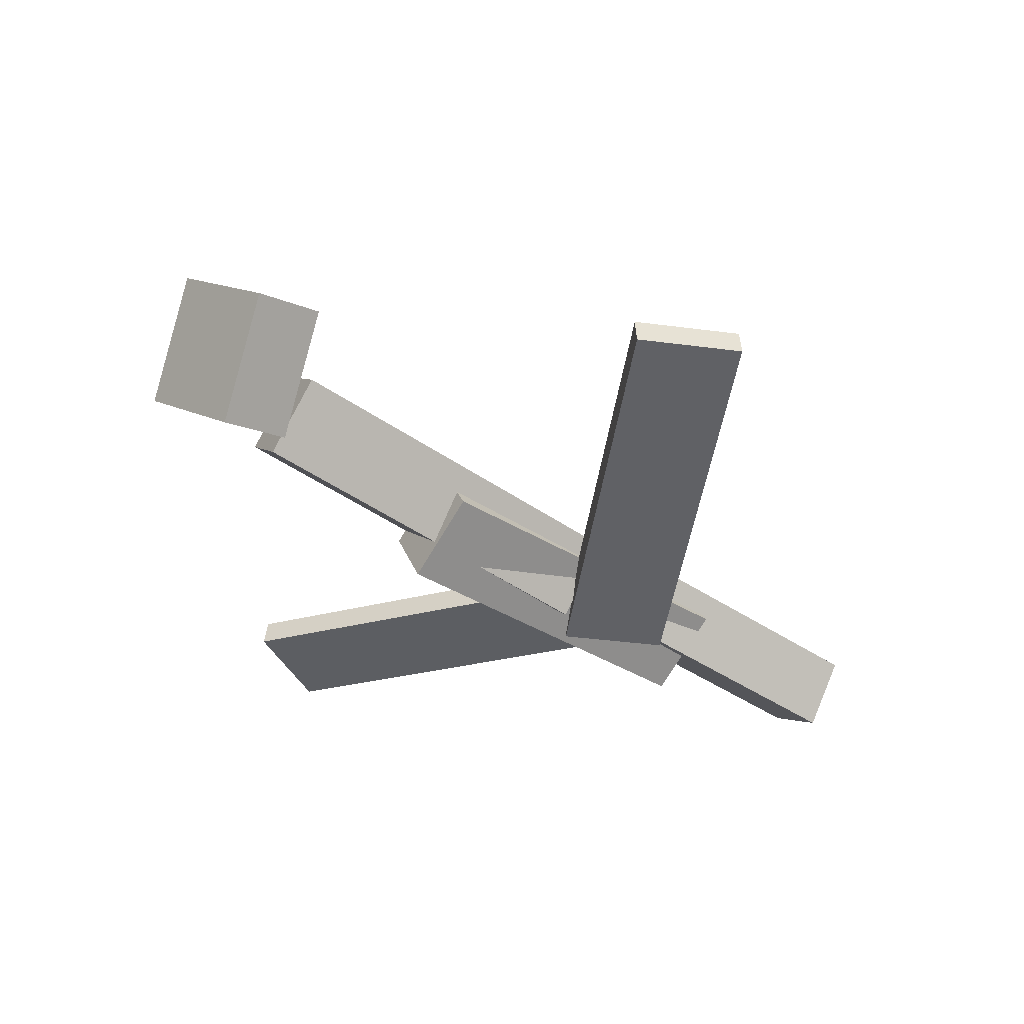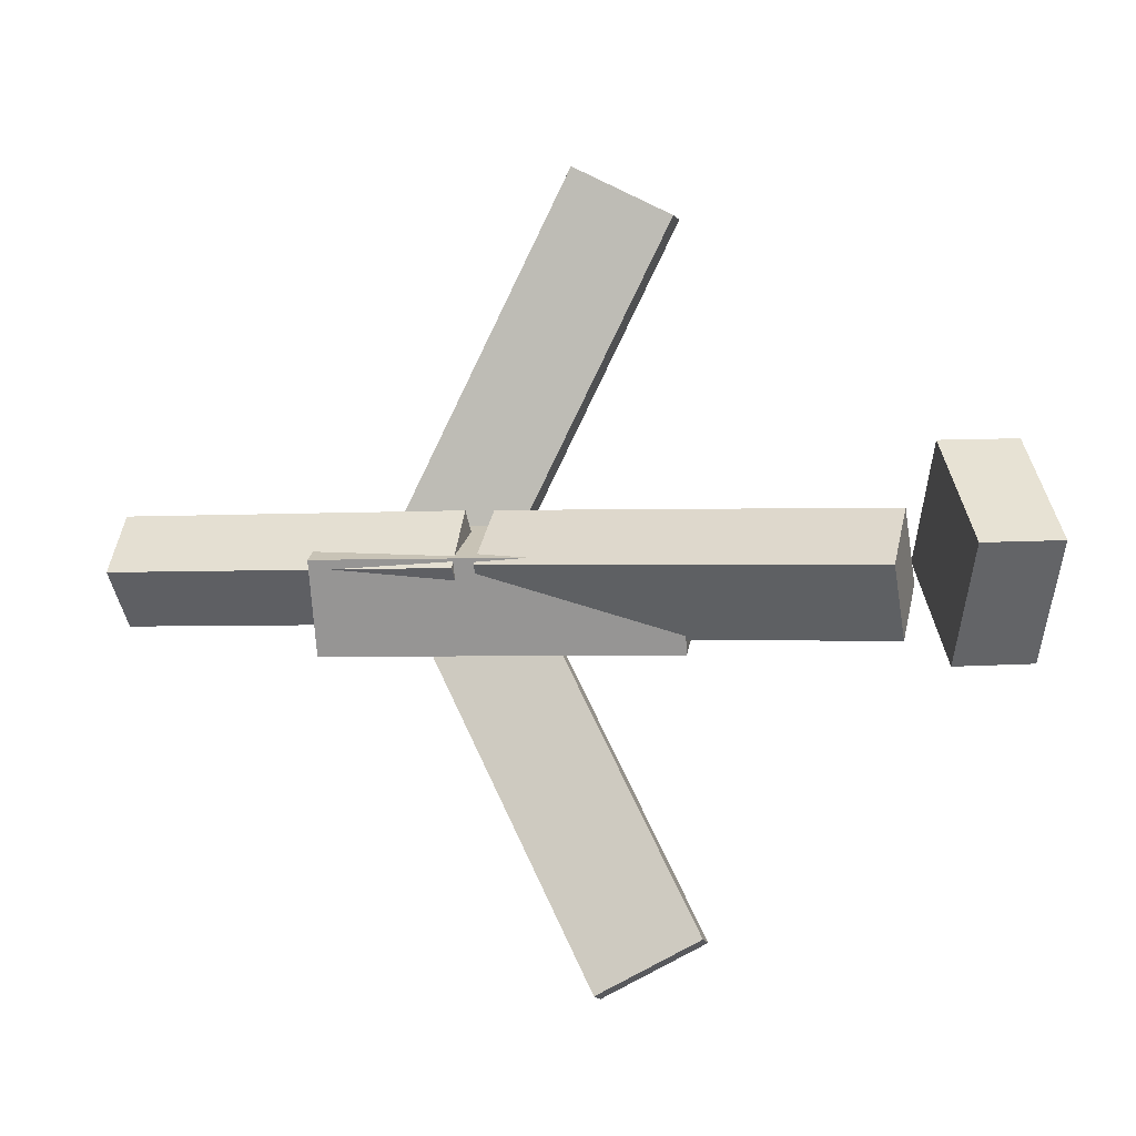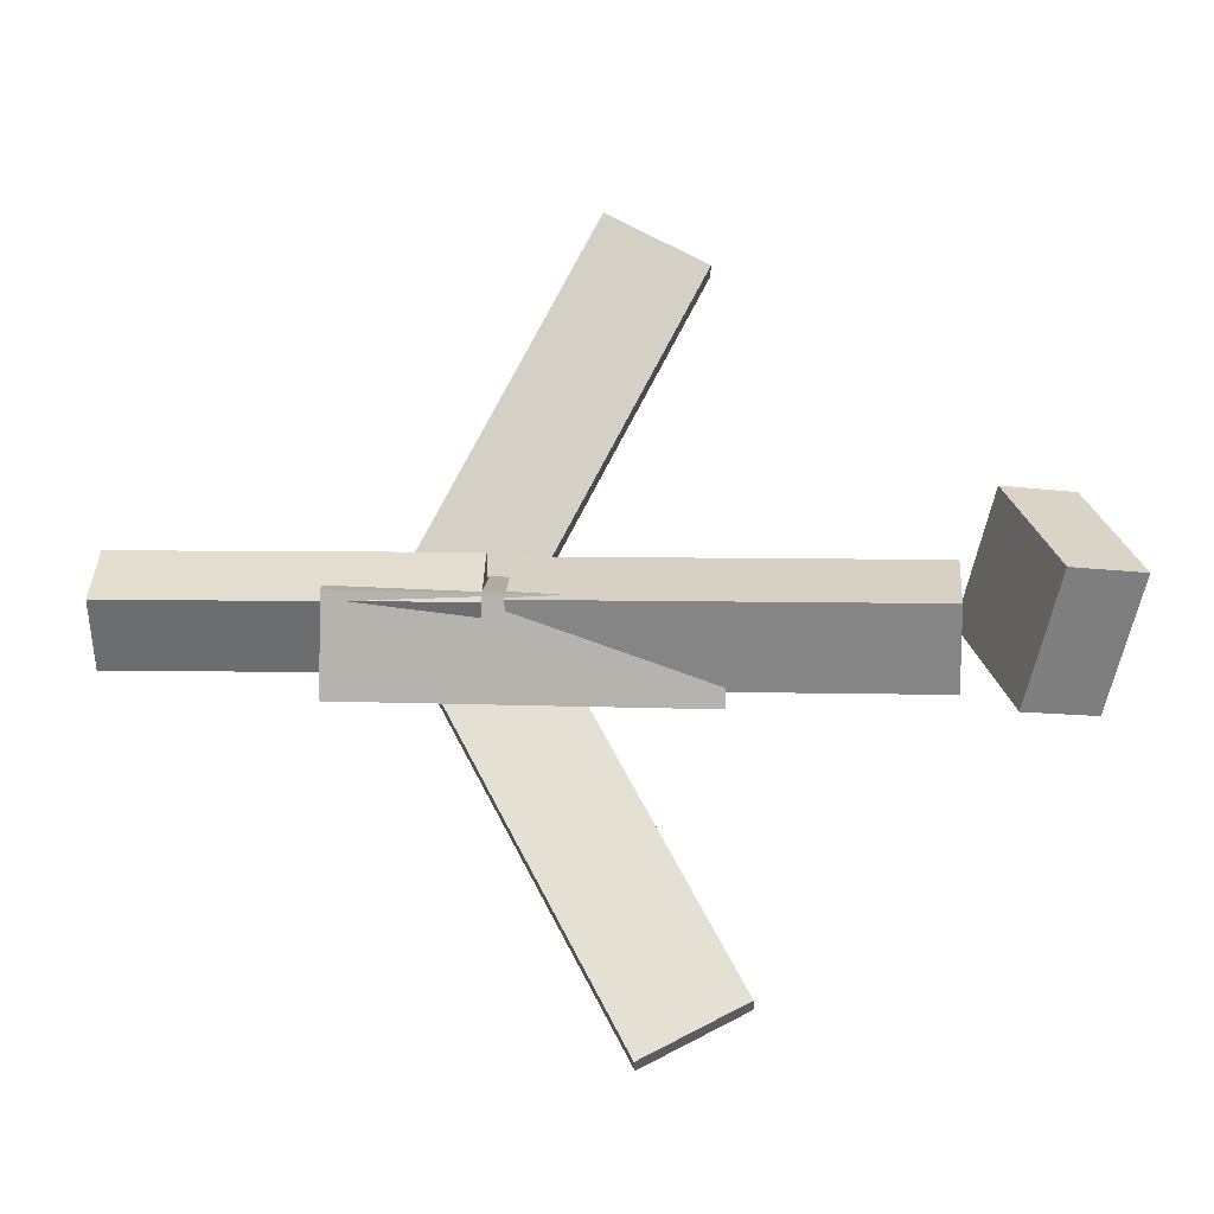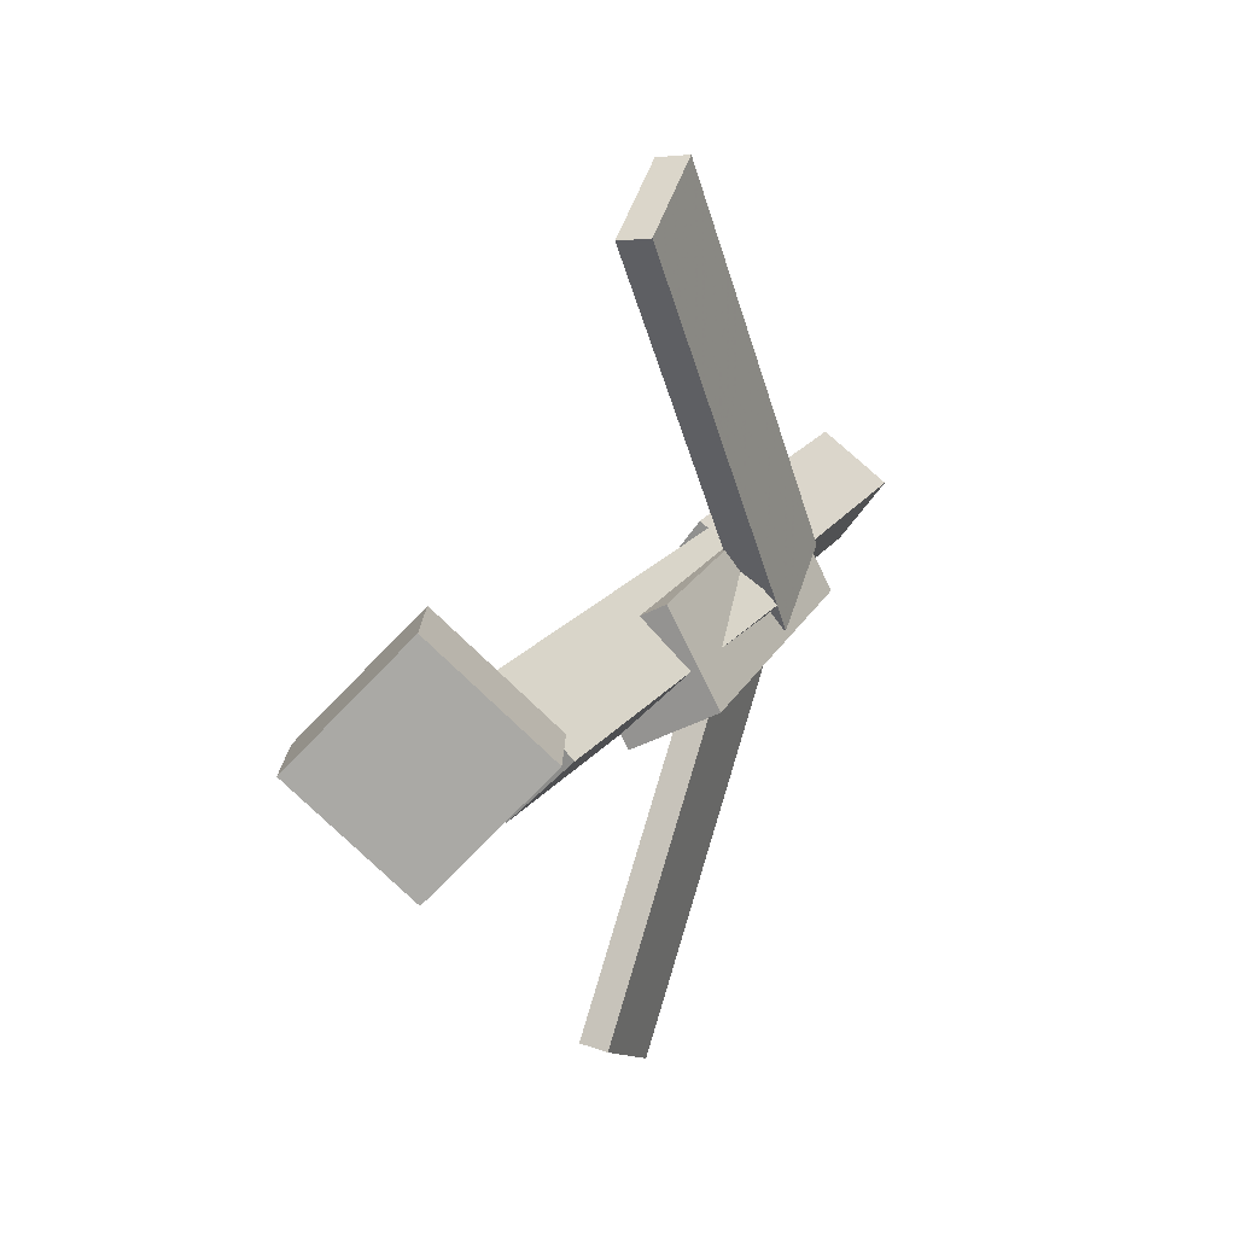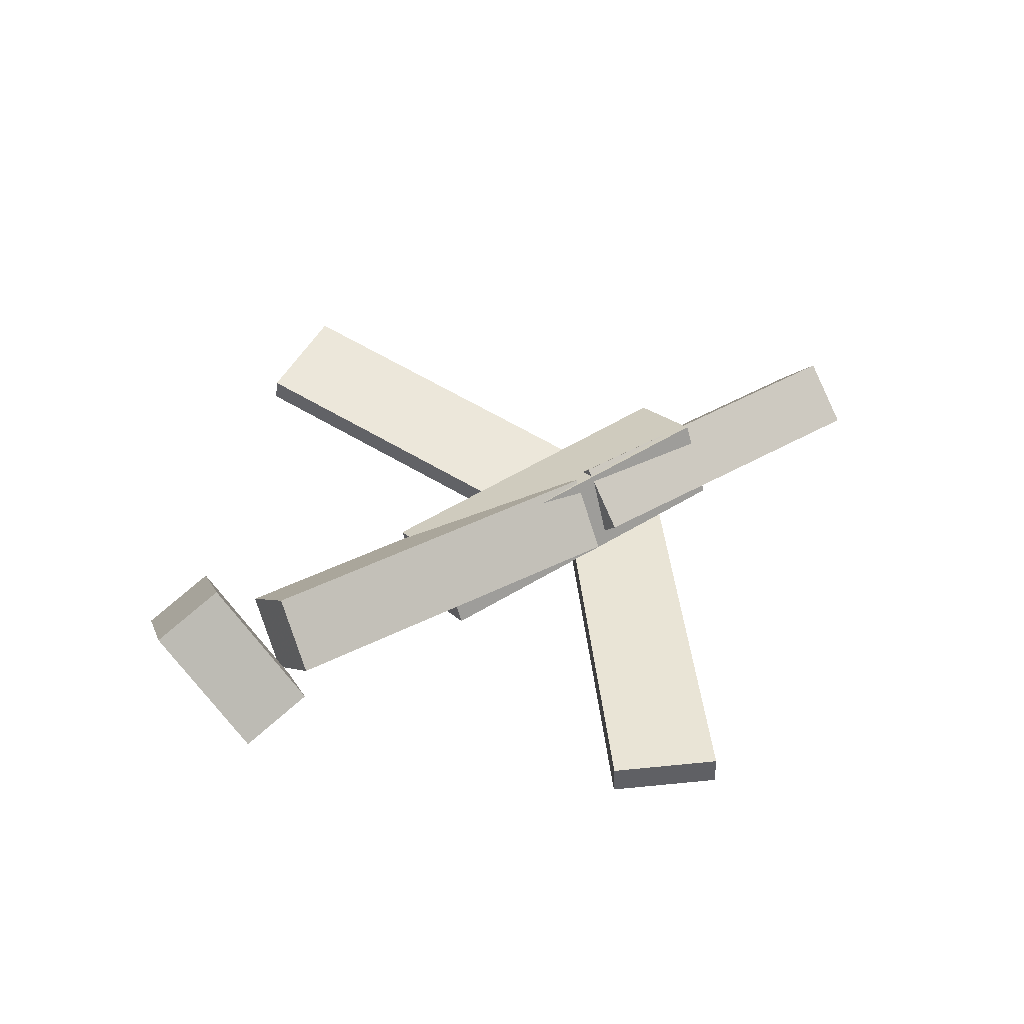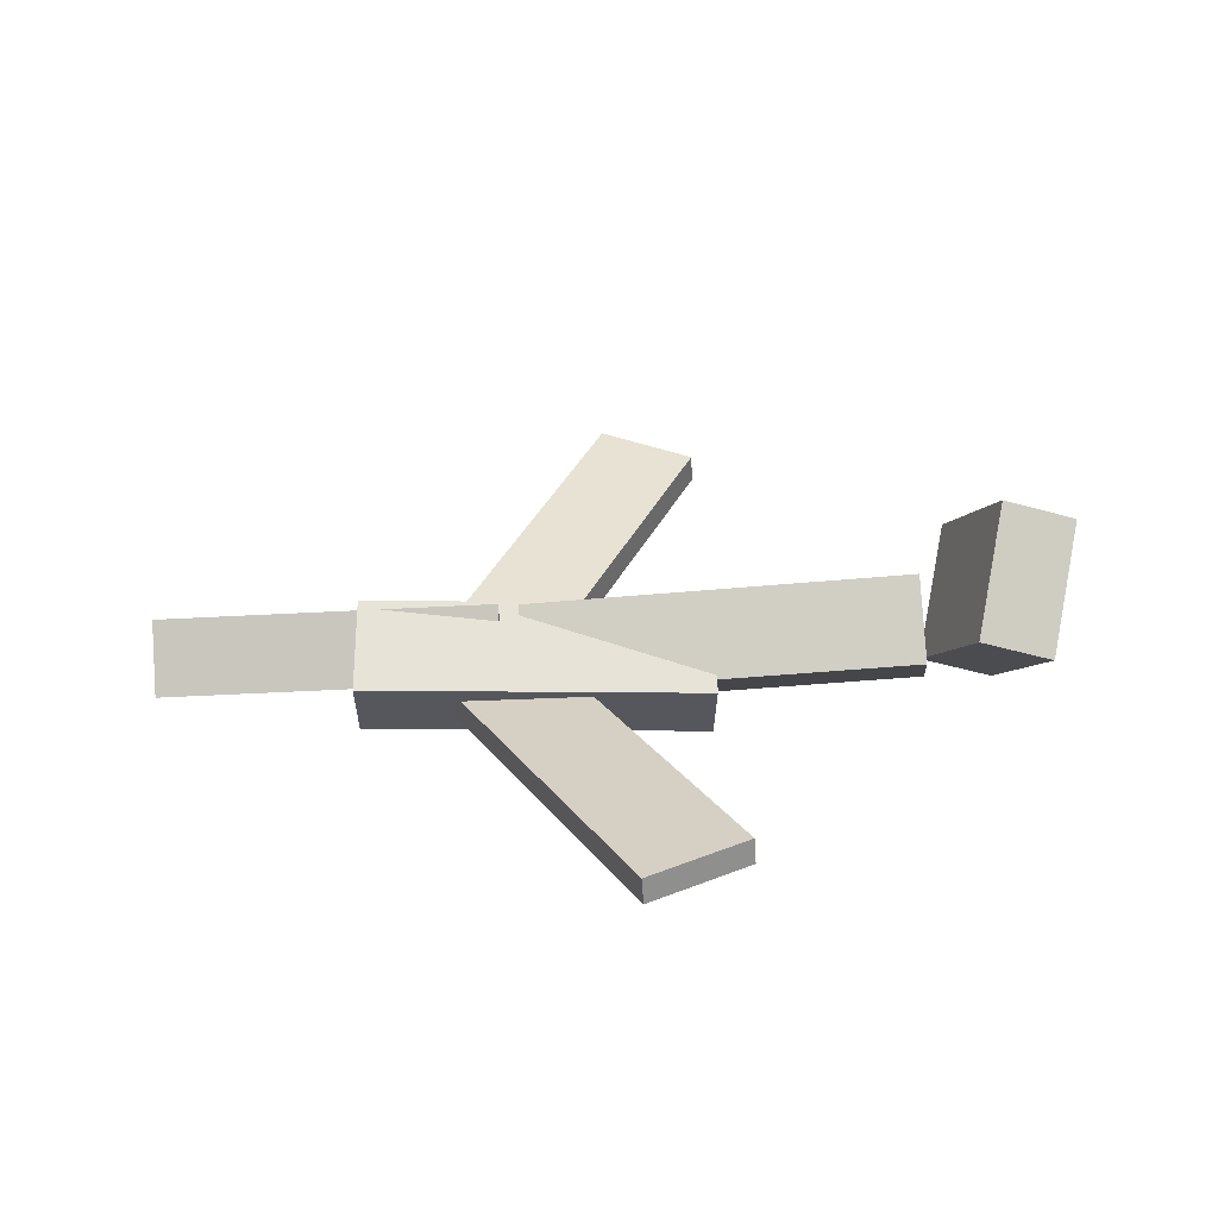
<metadata>
{"format":"obj","ext":"obj","renderer":"f3d","projection":"perspective","resolution":1024,"background":"white","views":[{"elev":-42.4,"azim":-37.1,"up":"+Y"},{"elev":-7.2,"azim":-170.4,"up":"+Z"},{"elev":-17.7,"azim":178.4,"up":"+Z"},{"elev":17.1,"azim":-70.6,"up":"+Z"},{"elev":51.0,"azim":-34.1,"up":"+Y"},{"elev":34.8,"azim":179.2,"up":"+Y"}]}
</metadata>
<code>
v 0.1299 -0.05266 -0.03055
v 0.05291 -0.05264 0.009223
v 0.1286 -0.07297 -0.03324
v 0.05151 -0.07295 0.006526
v -0.01287 -0.006096 -0.3072
v -0.0899 -0.006079 -0.2674
v -0.01426 -0.02641 -0.3099
v -0.0913 -0.02639 -0.2701
f 1.0 7.0 5.0
f 1.0 3.0 7.0
f 1.0 4.0 3.0
f 1.0 2.0 4.0
f 3.0 8.0 7.0
f 3.0 4.0 8.0
f 5.0 7.0 8.0
f 5.0 8.0 6.0
f 1.0 5.0 6.0
f 1.0 6.0 2.0
f 2.0 6.0 8.0
f 2.0 8.0 4.0
v -0.07693 -0.06031 0.03351
v 0.1961 -0.05709 0.0362
v -0.07733 0.0002633 0.001656
v 0.1957 0.003485 0.004346
v -0.07585 -0.09568 -0.03376
v 0.1972 -0.09246 -0.03106
v -0.07625 -0.0351 -0.06561
v 0.1968 -0.03188 -0.06292
f 9.0 15.0 13.0
f 9.0 11.0 15.0
f 9.0 12.0 11.0
f 9.0 10.0 12.0
f 11.0 16.0 15.0
f 11.0 12.0 16.0
f 13.0 15.0 16.0
f 13.0 16.0 14.0
f 9.0 13.0 14.0
f 9.0 14.0 10.0
f 10.0 14.0 16.0
f 10.0 16.0 12.0
v -0.2322 -0.01386 -0.06019
v -0.2386 -0.05889 -0.01443
v -0.2286 0.03485 -0.01175
v -0.235 -0.01018 0.034
v 0.06965 -0.04614 -0.04973
v 0.06325 -0.09116 -0.003978
v 0.07318 0.002578 -0.0013
v 0.06678 -0.04245 0.04446
f 17.0 23.0 21.0
f 17.0 19.0 23.0
f 17.0 20.0 19.0
f 17.0 18.0 20.0
f 19.0 24.0 23.0
f 19.0 20.0 24.0
f 21.0 23.0 24.0
f 21.0 24.0 22.0
f 17.0 21.0 22.0
f 17.0 22.0 18.0
f 18.0 22.0 24.0
f 18.0 24.0 20.0
v 0.3502 -0.04443 0.04694
v 0.3529 -0.01 0.0002158
v 0.08586 -0.02951 0.04282
v 0.08854 0.004916 -0.003903
v 0.348 -0.0923 0.01154
v 0.3507 -0.05787 -0.03518
v 0.08371 -0.07738 0.007424
v 0.08638 -0.04295 -0.0393
f 25.0 31.0 29.0
f 25.0 27.0 31.0
f 25.0 28.0 27.0
f 25.0 26.0 28.0
f 27.0 32.0 31.0
f 27.0 28.0 32.0
f 29.0 31.0 32.0
f 29.0 32.0 30.0
f 25.0 29.0 30.0
f 25.0 30.0 26.0
f 26.0 30.0 32.0
f 26.0 32.0 28.0
v -0.2651 0.02111 -0.08146
v -0.3228 0.002173 -0.07871
v -0.2862 0.09635 -0.00627
v -0.3439 0.07741 -0.003522
v -0.2368 -0.05321 0.0008569
v -0.2945 -0.07215 0.003604
v -0.2579 0.02202 0.07605
v -0.3156 0.003087 0.07879
f 33.0 39.0 37.0
f 33.0 35.0 39.0
f 33.0 36.0 35.0
f 33.0 34.0 36.0
f 35.0 40.0 39.0
f 35.0 36.0 40.0
f 37.0 39.0 40.0
f 37.0 40.0 38.0
f 33.0 37.0 38.0
f 33.0 38.0 34.0
f 34.0 38.0 40.0
f 34.0 40.0 36.0
v 0.1574 -0.09174 0.01338
v 0.08156 -0.09225 -0.02695
v 0.1588 -0.06747 0.0104
v 0.08298 -0.06799 -0.02993
v 0.004818 -0.04759 0.2997
v -0.07101 -0.0481 0.2593
v 0.00624 -0.02332 0.2967
v -0.06958 -0.02384 0.2563
f 41.0 47.0 45.0
f 41.0 43.0 47.0
f 41.0 44.0 43.0
f 41.0 42.0 44.0
f 43.0 48.0 47.0
f 43.0 44.0 48.0
f 45.0 47.0 48.0
f 45.0 48.0 46.0
f 41.0 45.0 46.0
f 41.0 46.0 42.0
f 42.0 46.0 48.0
f 42.0 48.0 44.0

</code>
